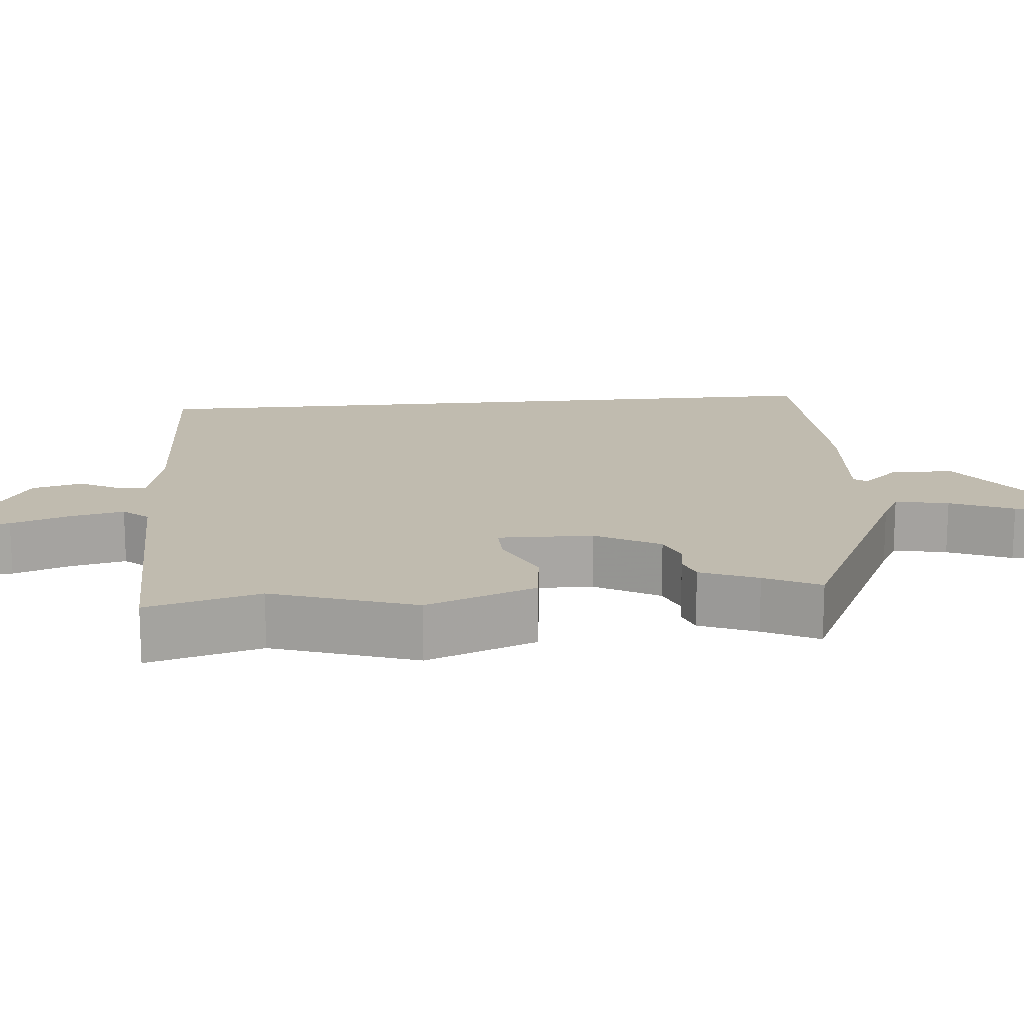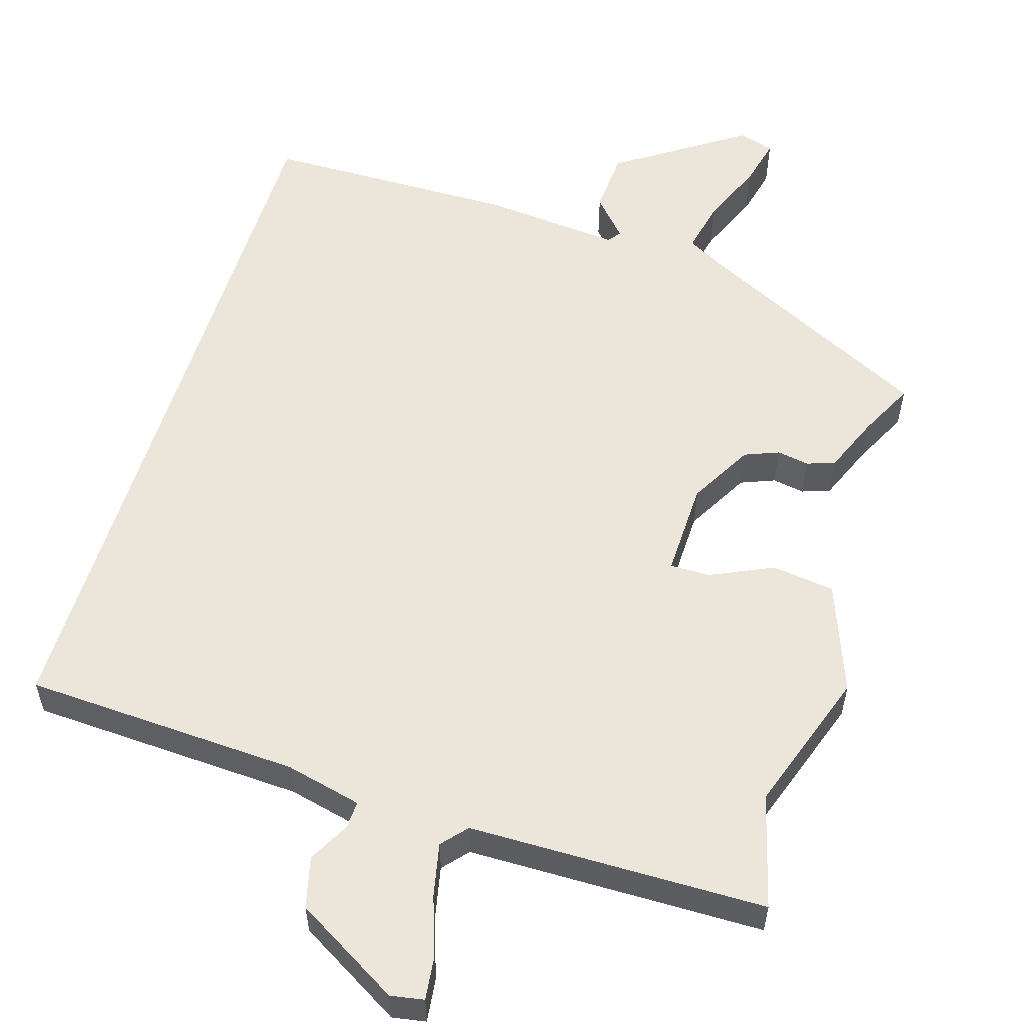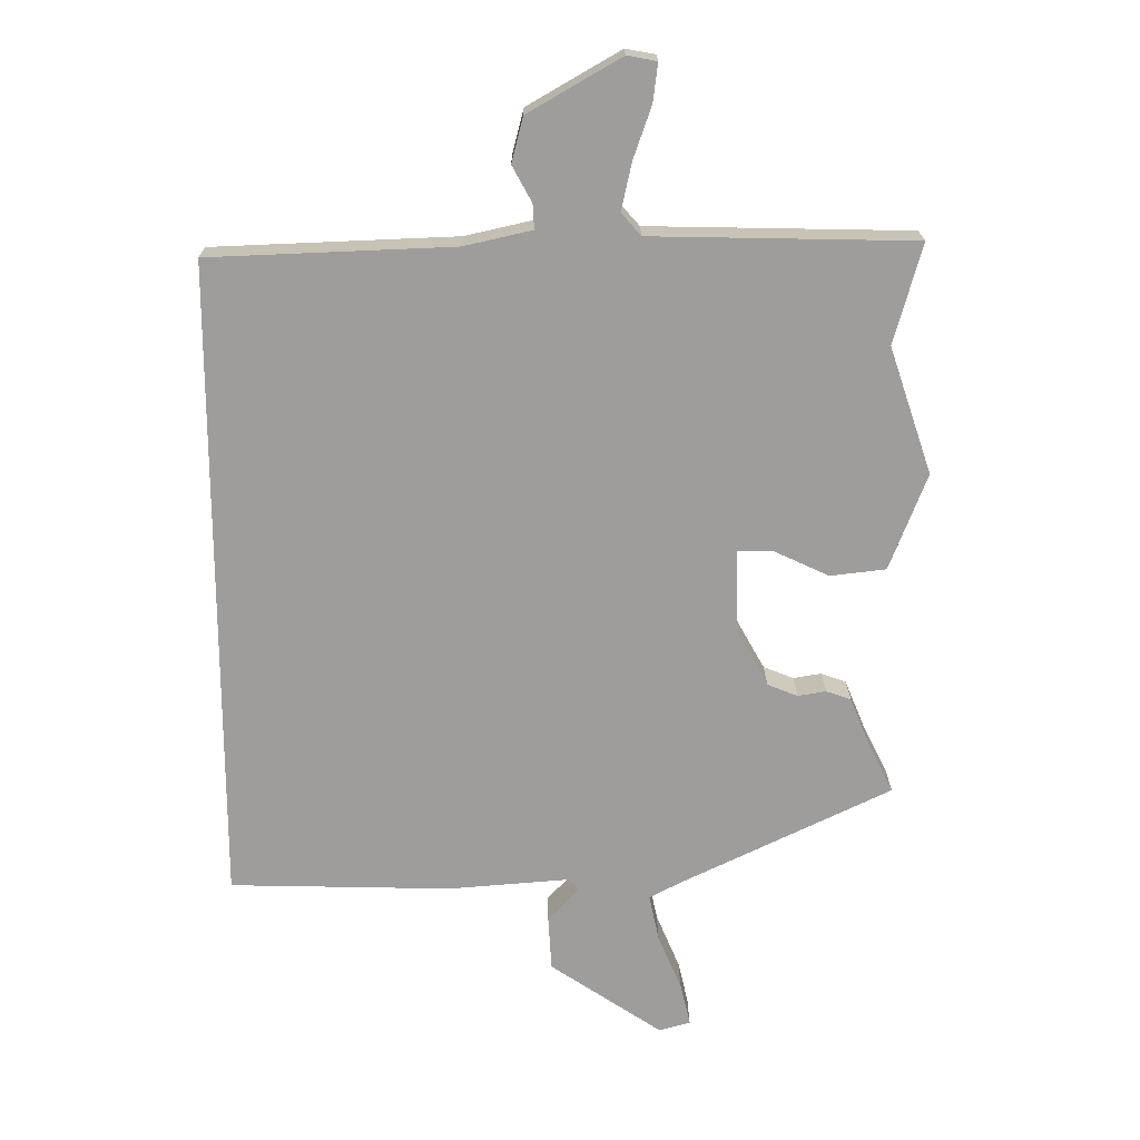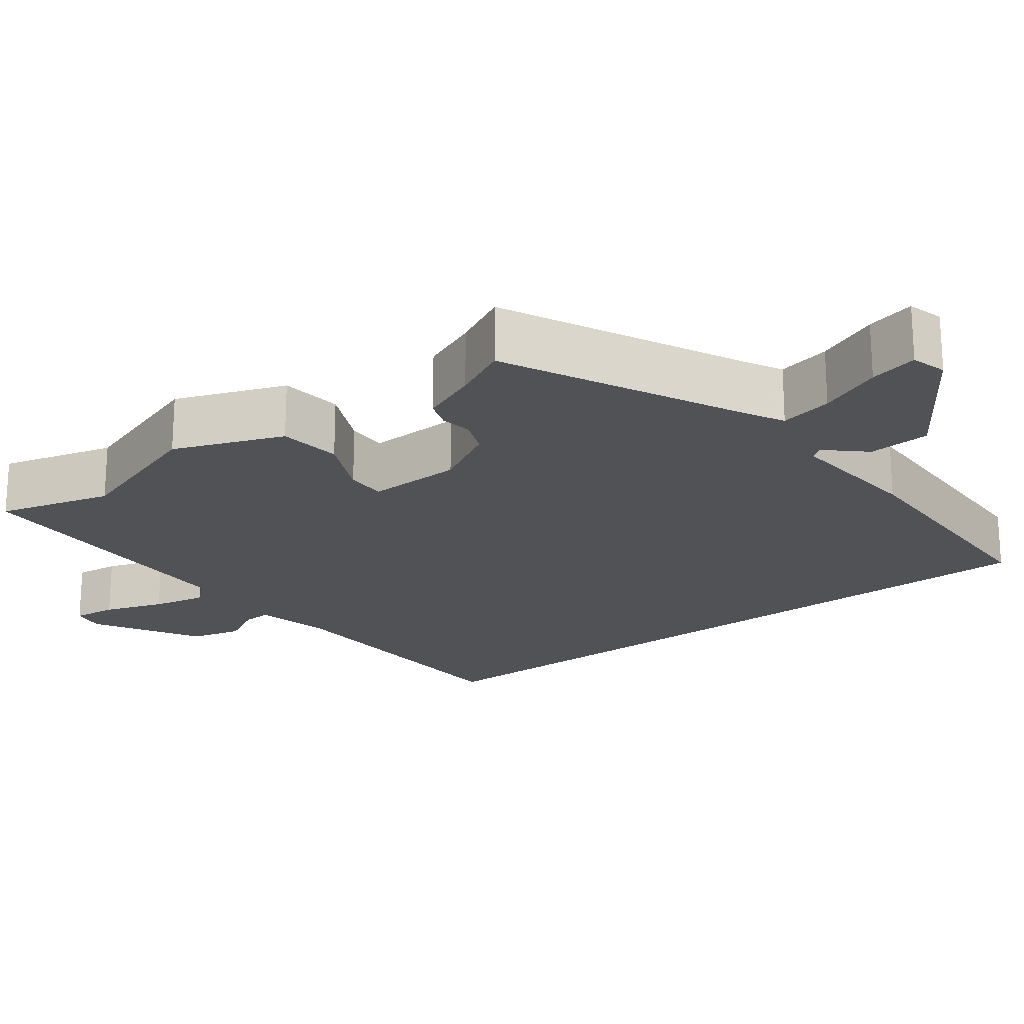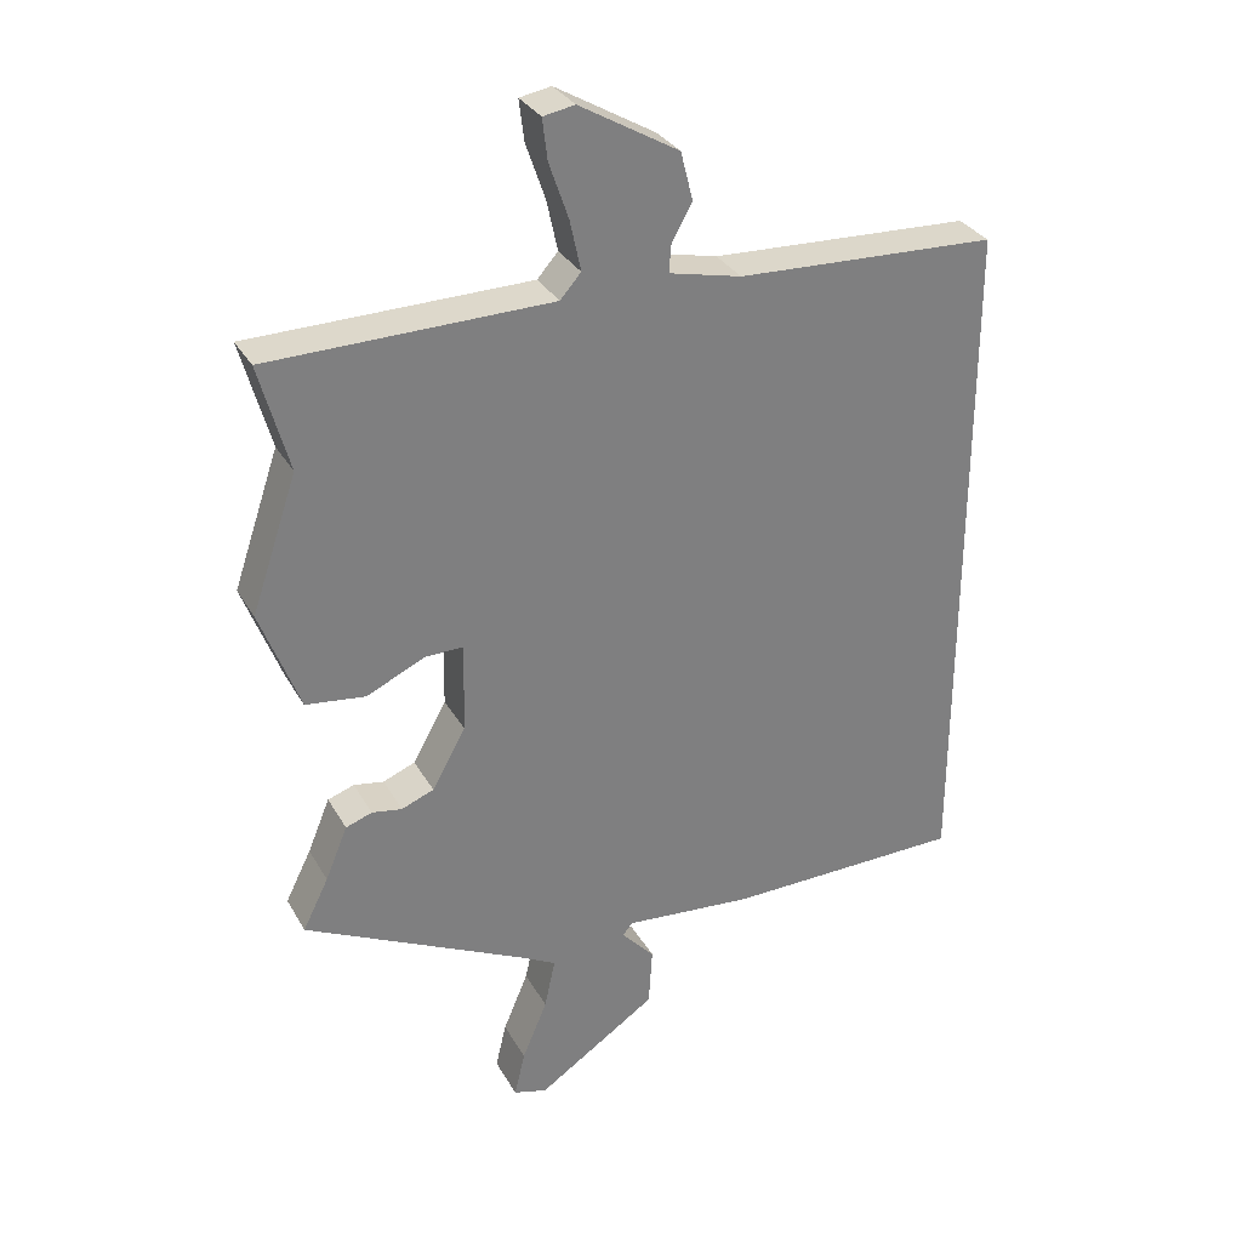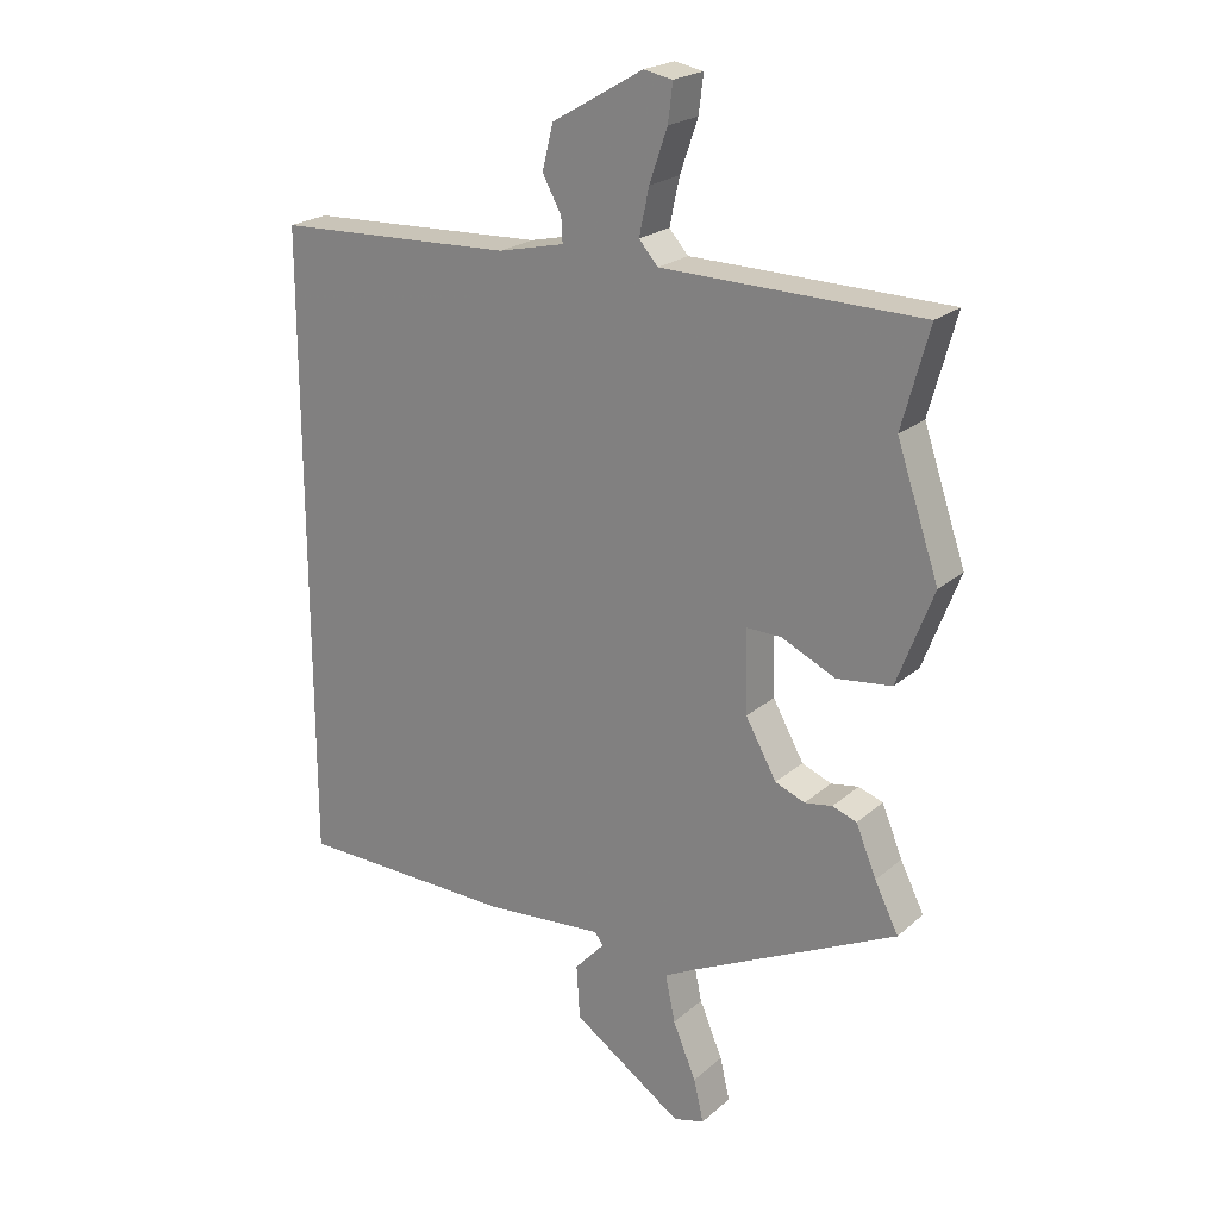
<metadata>
{"format":"obj","ext":"obj","renderer":"f3d","projection":"perspective","resolution":1024,"background":"white","views":[{"elev":16.0,"azim":84.5,"up":"+Y"},{"elev":56.5,"azim":17.3,"up":"+Y"},{"elev":19.6,"azim":-0.4,"up":"+Z"},{"elev":-21.0,"azim":127.1,"up":"+Y"},{"elev":31.2,"azim":155.0,"up":"+Z"},{"elev":22.0,"azim":34.6,"up":"+Z"}]}
</metadata>
<code>
v -0.5 0.07 0.493
v -0.137 0.07 0.508
v -0.036 0.07 0.531
v -0.038 0.07 0.568
v -0.067 0.07 0.621
v -0.05 0.07 0.688
v 0.088 0.07 0.768
v 0.132 0.07 0.76
v 0.125 0.07 0.703
v 0.098 0.07 0.625
v 0.083 0.07 0.555
v 0.112 0.07 0.522
v 0.504 0.07 0.515
v 0.463 0.07 0.366
v 0.527 0.07 0.178
v 0.472 0.07 0.034
v 0.389 0.07 0.024
v 0.307 0.07 0.062
v 0.254 0.07 0.063
v 0.257 0.07 -0.062
v 0.304 0.07 -0.146
v 0.349 0.07 -0.164
v 0.391 0.07 -0.157
v 0.428 0.07 -0.17
v 0.459 0.07 -0.245
v 0.495 0.07 -0.317
v 0.181 0.07 -0.47
v 0.134 0.07 -0.495
v 0.149 0.07 -0.565
v 0.184 0.07 -0.648
v 0.199 0.07 -0.712
v 0.152 0.07 -0.725
v -0.015 0.07 -0.613
v -0.02 0.07 -0.531
v 0.026 0.07 -0.481
v 0.013 0.07 -0.464
v -0.169 0.07 -0.479
v -0.5 0.07 -0.472
v -0.5 0 0.493
v -0.137 0 0.508
v -0.036 0 0.531
v -0.038 0 0.568
v -0.067 0 0.621
v -0.05 0 0.688
v 0.088 0 0.768
v 0.132 0 0.76
v 0.125 0 0.703
v 0.098 0 0.625
v 0.083 0 0.555
v 0.112 0 0.522
v 0.504 0 0.515
v 0.463 0 0.366
v 0.527 0 0.178
v 0.472 0 0.034
v 0.389 0 0.024
v 0.307 0 0.062
v 0.254 0 0.063
v 0.257 0 -0.062
v 0.304 0 -0.146
v 0.349 0 -0.164
v 0.391 0 -0.157
v 0.428 0 -0.17
v 0.459 0 -0.245
v 0.495 0 -0.317
v 0.181 0 -0.47
v 0.134 0 -0.495
v 0.149 0 -0.565
v 0.184 0 -0.648
v 0.199 0 -0.712
v 0.152 0 -0.725
v -0.015 0 -0.613
v -0.02 0 -0.531
v 0.026 0 -0.481
v 0.013 0 -0.464
v -0.169 0 -0.479
v -0.5 0 -0.472
f 38 1 2
f 37 38 2
f 36 37 2
f 35 36 2 3
f 33 34 35
f 32 33 35
f 31 32 35
f 30 31 35
f 29 30 35
f 28 29 35
f 35 3 4
f 28 35 4
f 27 28 4
f 25 26 27
f 24 25 27
f 23 24 27
f 22 23 27
f 21 22 27
f 20 21 27
f 19 20 27 4
f 4 5 6
f 19 4 6
f 18 19 6
f 16 17 18
f 15 16 18
f 14 15 18
f 12 13 14 18
f 11 12 18 6
f 10 11 6 7
f 7 8 9 10
f 40 39 76
f 40 76 75
f 40 75 74
f 41 40 74 73
f 73 72 71
f 73 71 70
f 73 70 69
f 73 69 68
f 73 68 67
f 73 67 66
f 42 41 73
f 42 73 66
f 42 66 65
f 65 64 63
f 65 63 62
f 65 62 61
f 65 61 60
f 65 60 59
f 65 59 58
f 42 65 58 57
f 44 43 42
f 44 42 57
f 44 57 56
f 56 55 54
f 56 54 53
f 56 53 52
f 56 52 51 50
f 44 56 50 49
f 45 44 49 48
f 48 47 46 45
f 1 39 40 2
f 2 40 41 3
f 3 41 42 4
f 4 42 43 5
f 5 43 44 6
f 6 44 45 7
f 7 45 46 8
f 8 46 47 9
f 9 47 48 10
f 10 48 49 11
f 11 49 50 12
f 12 50 51 13
f 13 51 52 14
f 14 52 53 15
f 15 53 54 16
f 16 54 55 17
f 17 55 56 18
f 18 56 57 19
f 19 57 58 20
f 20 58 59 21
f 21 59 60 22
f 22 60 61 23
f 23 61 62 24
f 24 62 63 25
f 25 63 64 26
f 26 64 65 27
f 27 65 66 28
f 28 66 67 29
f 29 67 68 30
f 30 68 69 31
f 31 69 70 32
f 32 70 71 33
f 33 71 72 34
f 34 72 73 35
f 35 73 74 36
f 36 74 75 37
f 37 75 76 38
f 38 76 39 1

</code>
